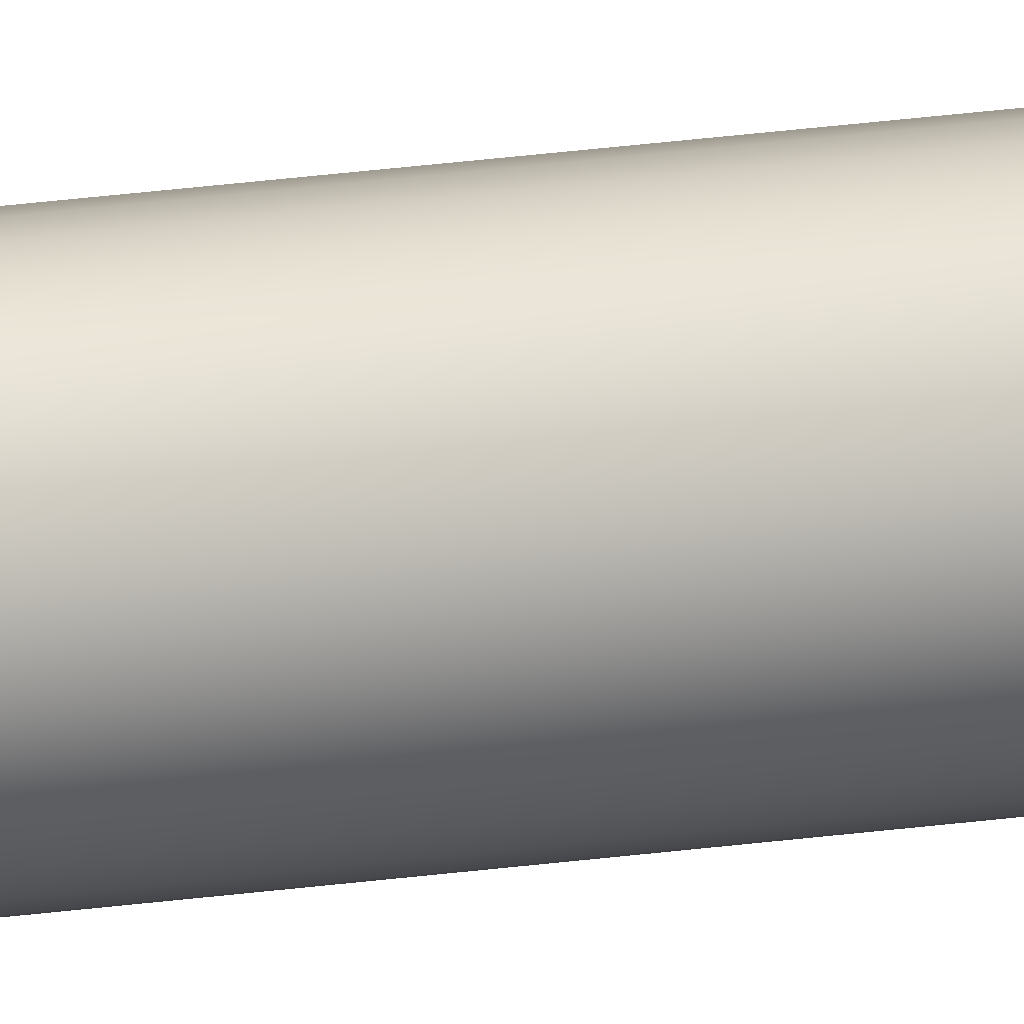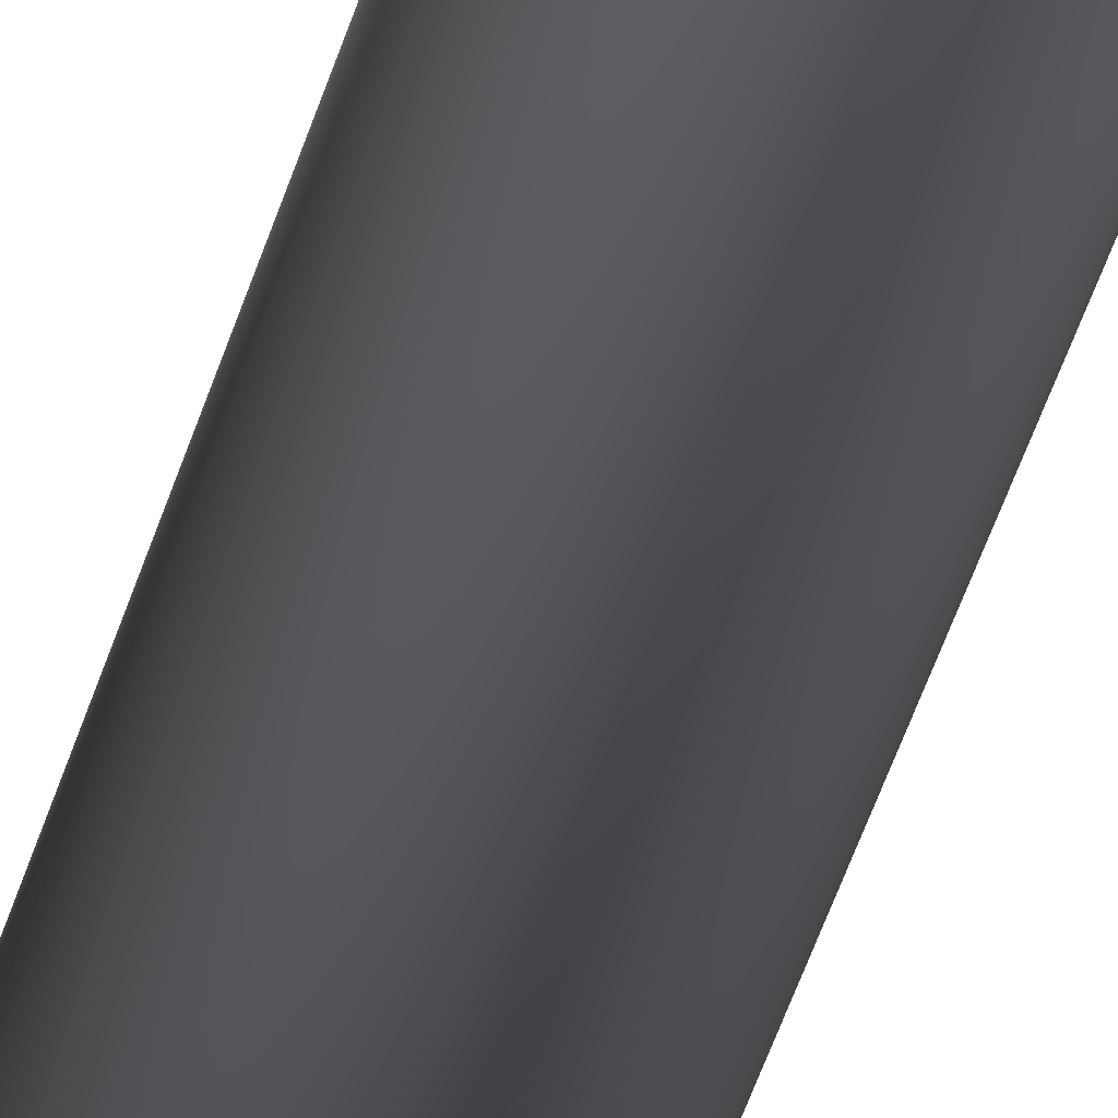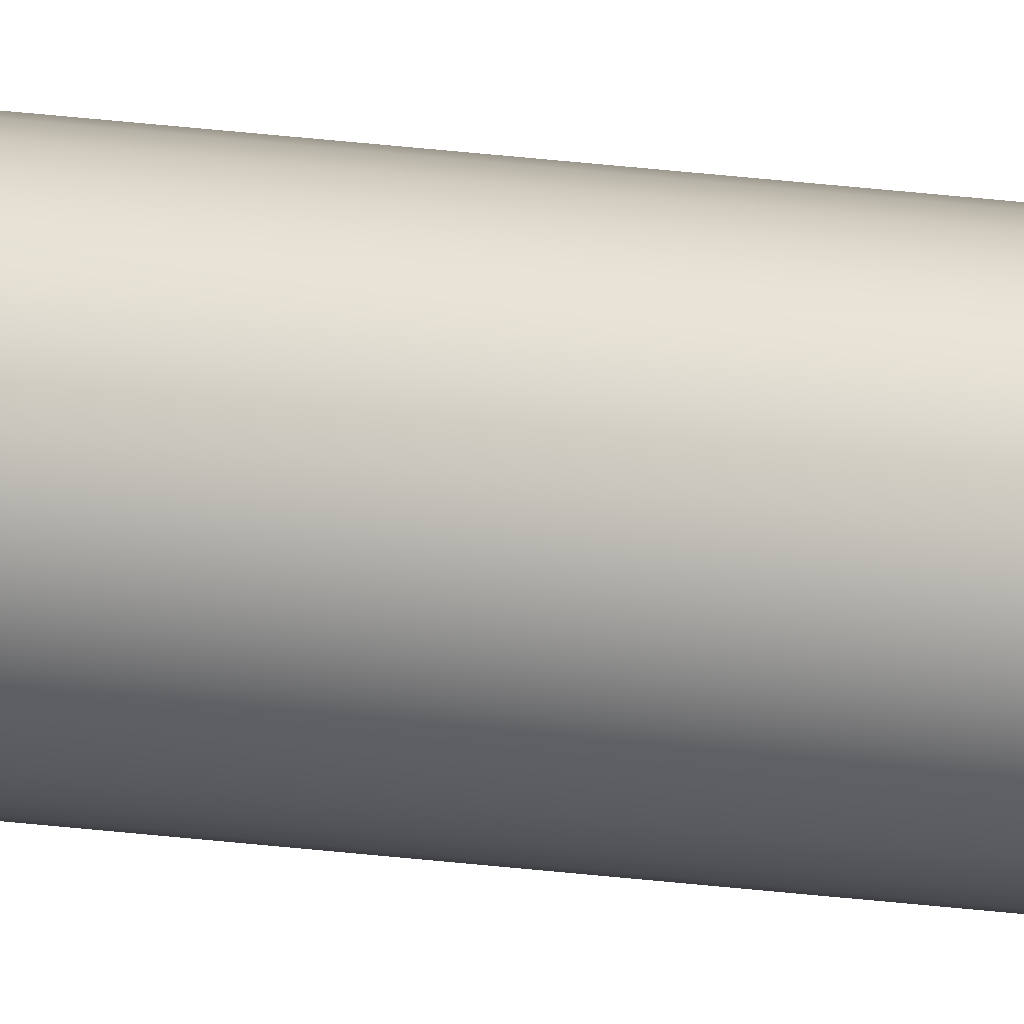
<metadata>
{"format":"obj","ext":"obj","renderer":"f3d","projection":"perspective","resolution":1024,"background":"white","views":[{"elev":14.0,"azim":-111.9,"up":"+Y"},{"elev":-8.2,"azim":-3.3,"up":"+Y"},{"elev":22.8,"azim":-76.9,"up":"+Y"}]}
</metadata>
<code>
o Cylinder
v 0 0.007975 0.000451
v 0 0.007975 1.4
v 0.001556 0.007822 0.000451
v 0.001556 0.007822 1.4
v 0.003052 0.007368 0.000451
v 0.003052 0.007368 1.4
v 0.004431 0.006631 0.000451
v 0.004431 0.006631 1.4
v 0.005639 0.005639 0.000451
v 0.005639 0.005639 1.4
v 0.006631 0.004431 0.000451
v 0.006631 0.004431 1.4
v 0.007368 0.003052 0.000451
v 0.007368 0.003052 1.4
v 0.007822 0.001556 0.000451
v 0.007822 0.001556 1.4
v 0.007975 -0 0.000451
v 0.007975 0 1.4
v 0.007822 -0.001556 0.000451
v 0.007822 -0.001556 1.4
v 0.007368 -0.003052 0.000451
v 0.007368 -0.003052 1.4
v 0.006631 -0.004431 0.000451
v 0.006631 -0.004431 1.4
v 0.005639 -0.005639 0.000451
v 0.005639 -0.005639 1.4
v 0.004431 -0.006631 0.000451
v 0.004431 -0.006631 1.4
v 0.003052 -0.007368 0.000451
v 0.003052 -0.007368 1.4
v 0.001556 -0.007822 0.000451
v 0.001556 -0.007822 1.4
v -0 -0.007975 0.000451
v -0 -0.007975 1.4
v -0.001556 -0.007822 0.000451
v -0.001556 -0.007822 1.4
v -0.003052 -0.007368 0.000451
v -0.003052 -0.007368 1.4
v -0.004431 -0.006631 0.000451
v -0.004431 -0.006631 1.4
v -0.005639 -0.005639 0.000451
v -0.005639 -0.005639 1.4
v -0.006631 -0.004431 0.000451
v -0.006631 -0.004431 1.4
v -0.007368 -0.003052 0.000451
v -0.007368 -0.003052 1.4
v -0.007822 -0.001556 0.000451
v -0.007822 -0.001556 1.4
v -0.007975 -0 0.000451
v -0.007975 0 1.4
v -0.007822 0.001556 0.000451
v -0.007822 0.001556 1.4
v -0.007368 0.003052 0.000451
v -0.007368 0.003052 1.4
v -0.006631 0.004431 0.000451
v -0.006631 0.004431 1.4
v -0.005639 0.005639 0.000451
v -0.005639 0.005639 1.4
v -0.004431 0.006631 0.000451
v -0.004431 0.006631 1.4
v -0.003052 0.007368 0.000451
v -0.003052 0.007368 1.4
v -0.001556 0.007822 0.000451
v -0.001556 0.007822 1.4
f 2 4 3
f 4 6 5
f 6 8 7
f 8 10 9
f 10 12 11
f 12 14 13
f 14 16 15
f 16 18 17
f 18 20 19
f 20 22 21
f 22 24 23
f 24 26 25
f 26 28 27
f 28 30 29
f 29 30 32
f 32 34 33
f 34 36 35
f 36 38 37
f 38 40 39
f 40 42 41
f 42 44 43
f 44 46 45
f 45 46 48
f 47 48 50
f 50 52 51
f 52 54 53
f 54 56 55
f 56 58 57
f 58 60 59
f 60 62 61
f 4 52 36
f 64 2 1
f 62 64 63
f 63 1 17
f 1 2 3
f 3 4 5
f 5 6 7
f 7 8 9
f 9 10 11
f 11 12 13
f 13 14 15
f 15 16 17
f 17 18 19
f 19 20 21
f 21 22 23
f 23 24 25
f 25 26 27
f 27 28 29
f 31 29 32
f 31 32 33
f 33 34 35
f 35 36 37
f 37 38 39
f 39 40 41
f 41 42 43
f 43 44 45
f 47 45 48
f 49 47 50
f 49 50 51
f 51 52 53
f 53 54 55
f 55 56 57
f 57 58 59
f 59 60 61
f 4 12 6
f 8 6 10
f 12 18 14
f 36 44 42
f 22 20 36
f 12 20 18
f 32 30 28
f 36 34 32
f 40 38 36
f 40 36 42
f 48 46 44
f 52 50 48
f 52 60 54
f 56 54 58
f 64 62 60
f 64 60 2
f 32 22 36
f 6 12 10
f 26 22 32
f 28 26 32
f 61 62 63
f 52 48 44
f 26 24 22
f 2 60 52
f 4 36 12
f 18 16 14
f 52 44 36
f 4 2 52
f 54 60 58
f 63 64 1
f 36 20 12
f 61 63 59
f 53 55 57
f 49 51 53
f 49 43 47
f 31 25 27
f 37 39 41
f 37 31 35
f 31 33 35
f 29 31 27
f 21 23 25
f 17 19 21
f 13 15 17
f 9 11 13
f 5 7 9
f 1 3 5
f 63 57 59
f 57 63 53
f 43 49 37
f 41 43 37
f 63 49 53
f 17 21 25
f 9 13 17
f 1 5 9
f 43 45 47
f 37 49 17
f 25 31 37
f 1 9 17
f 49 63 17
f 37 17 25

</code>
